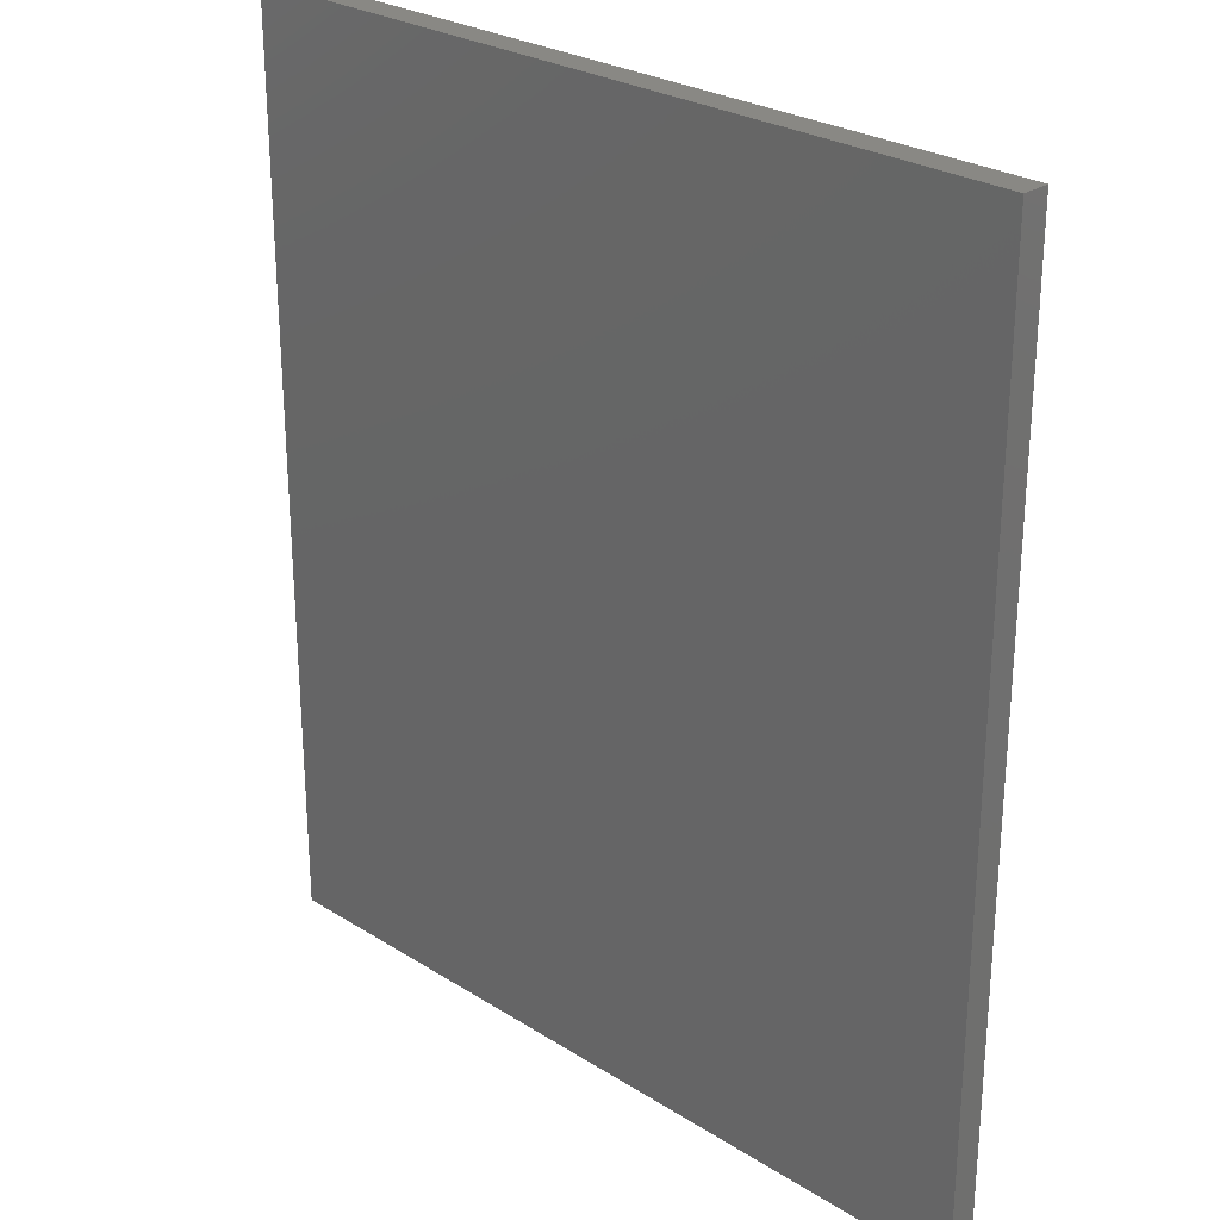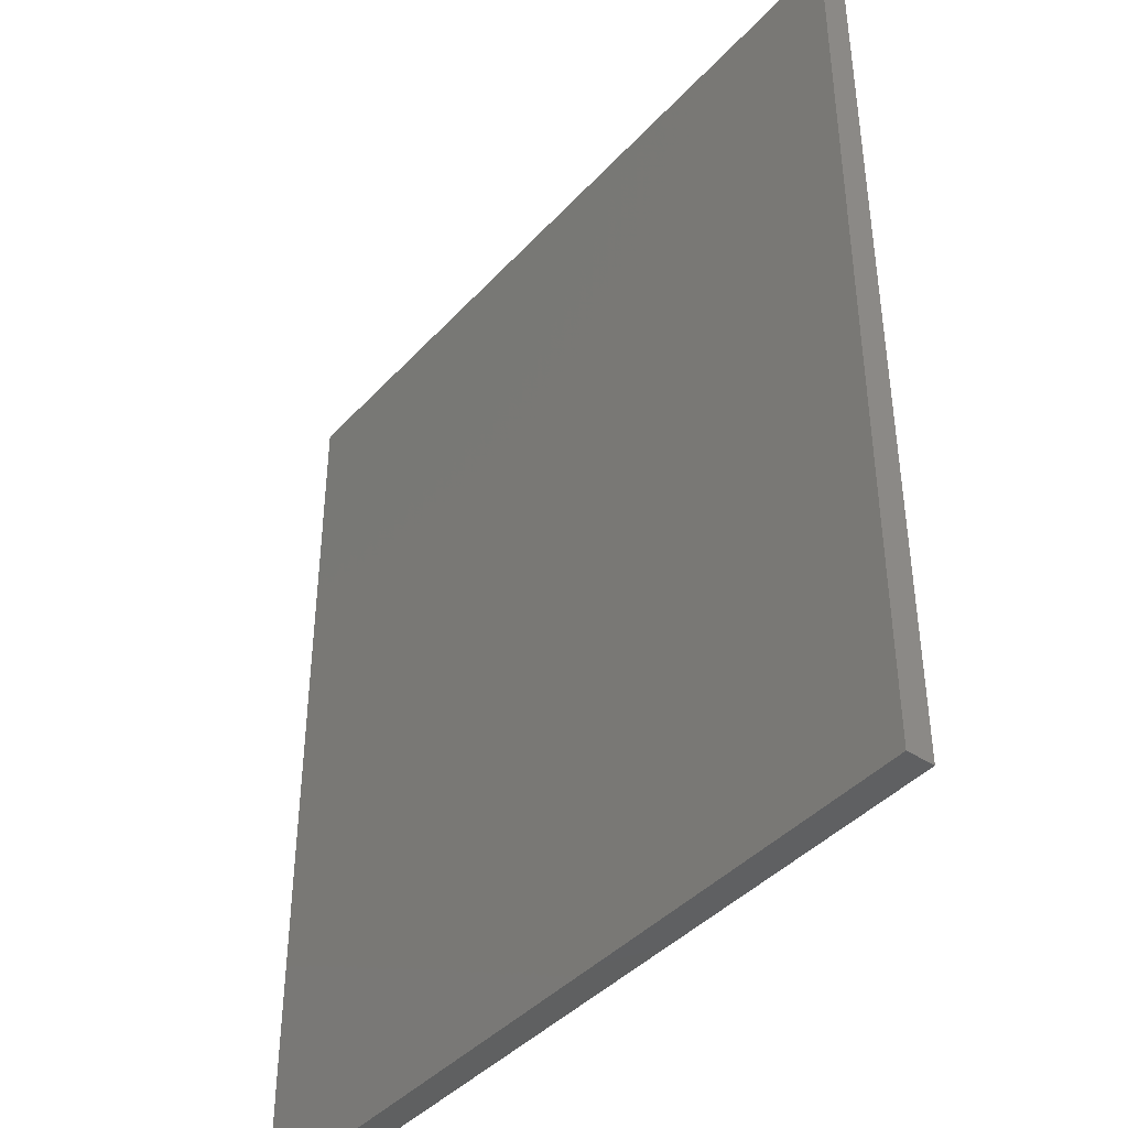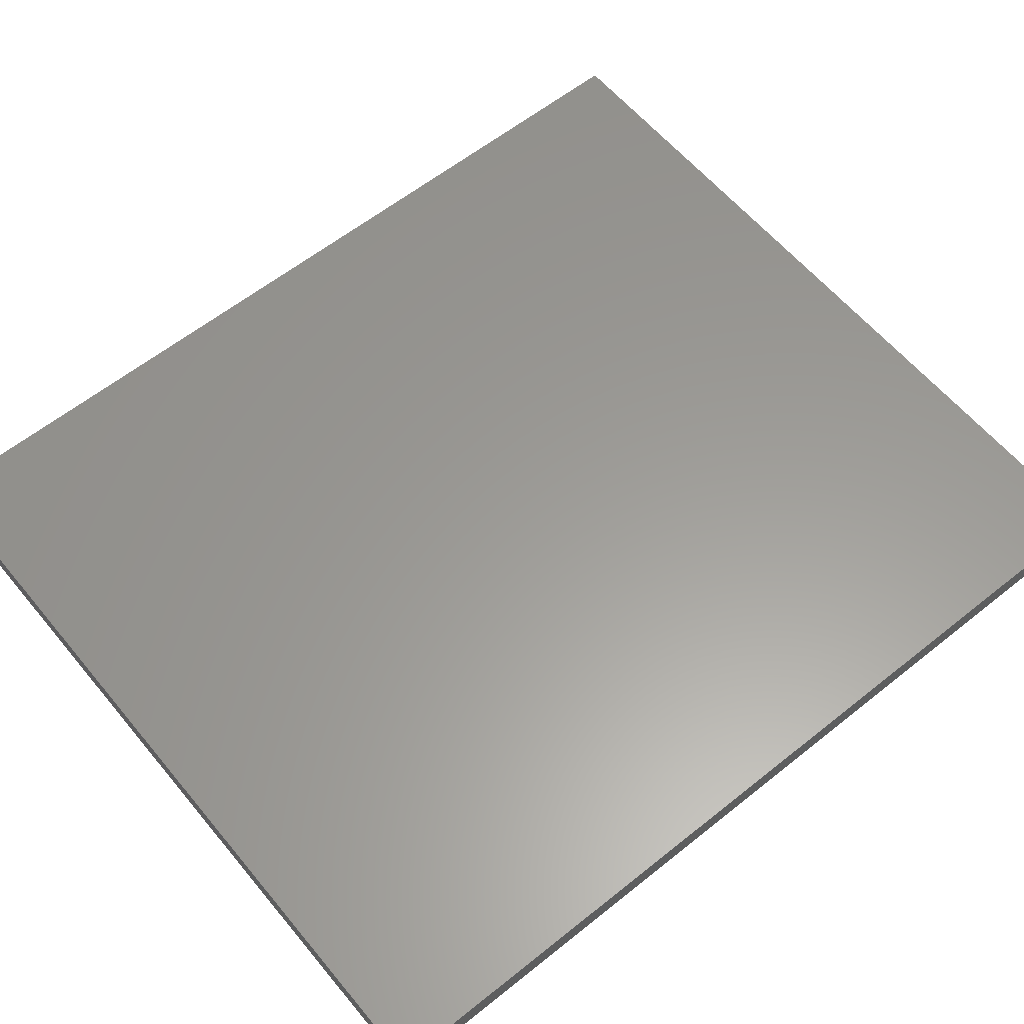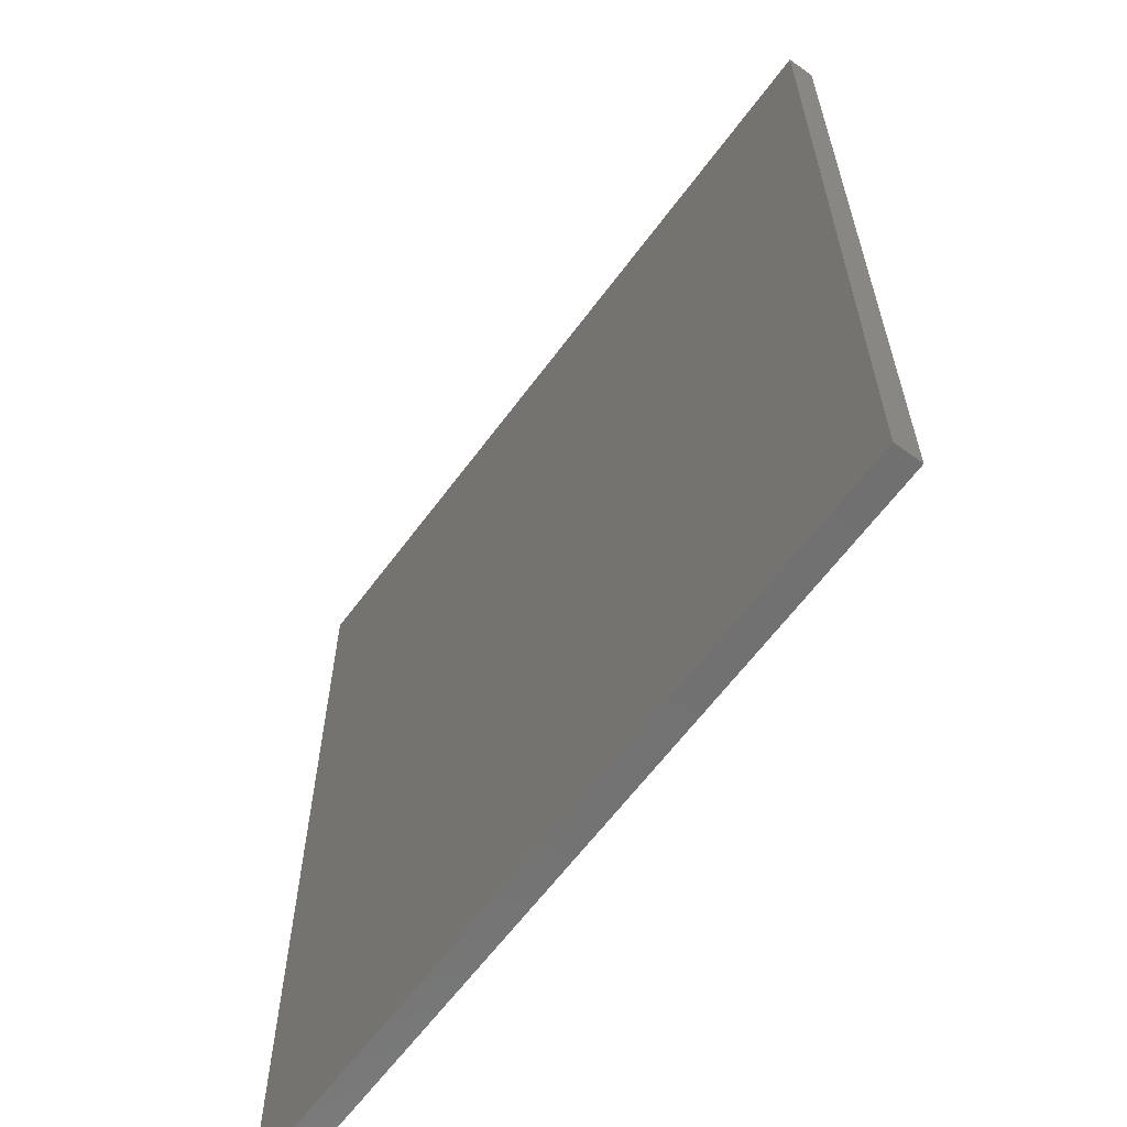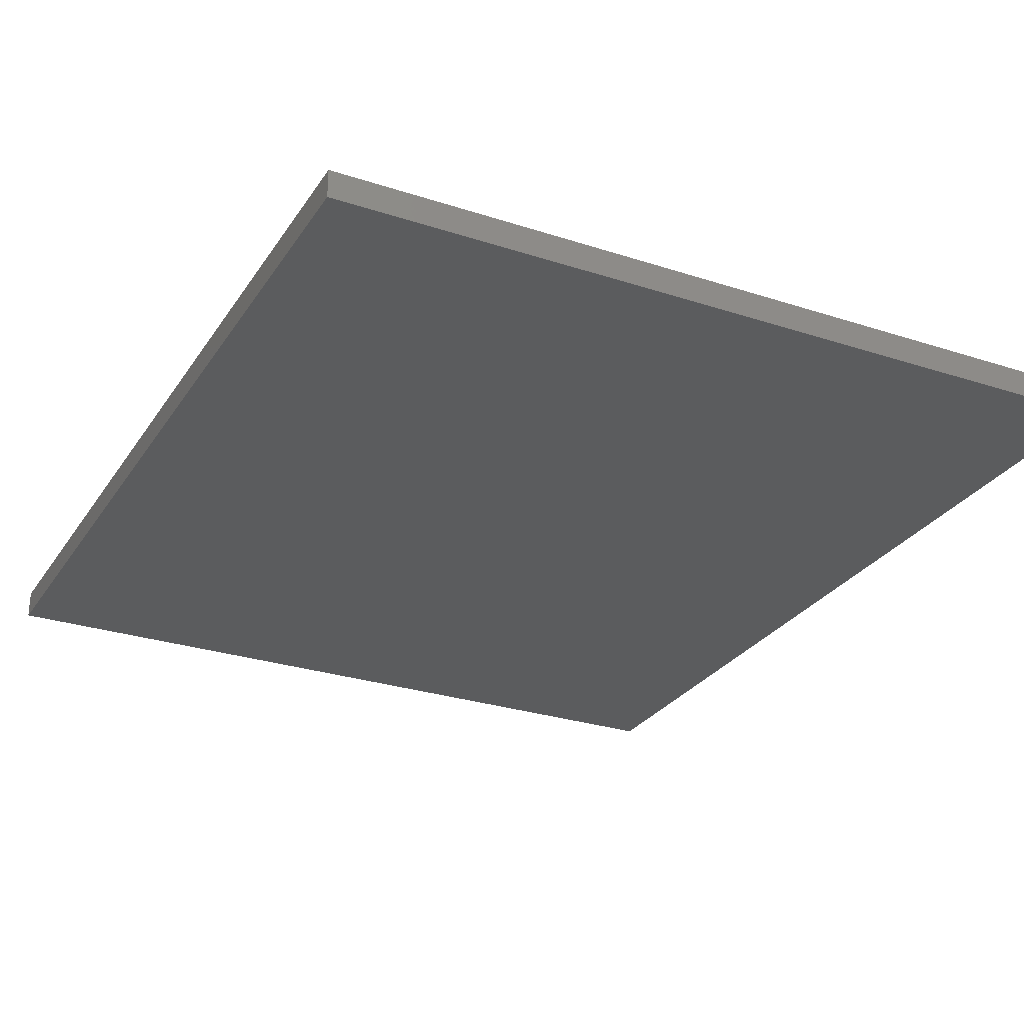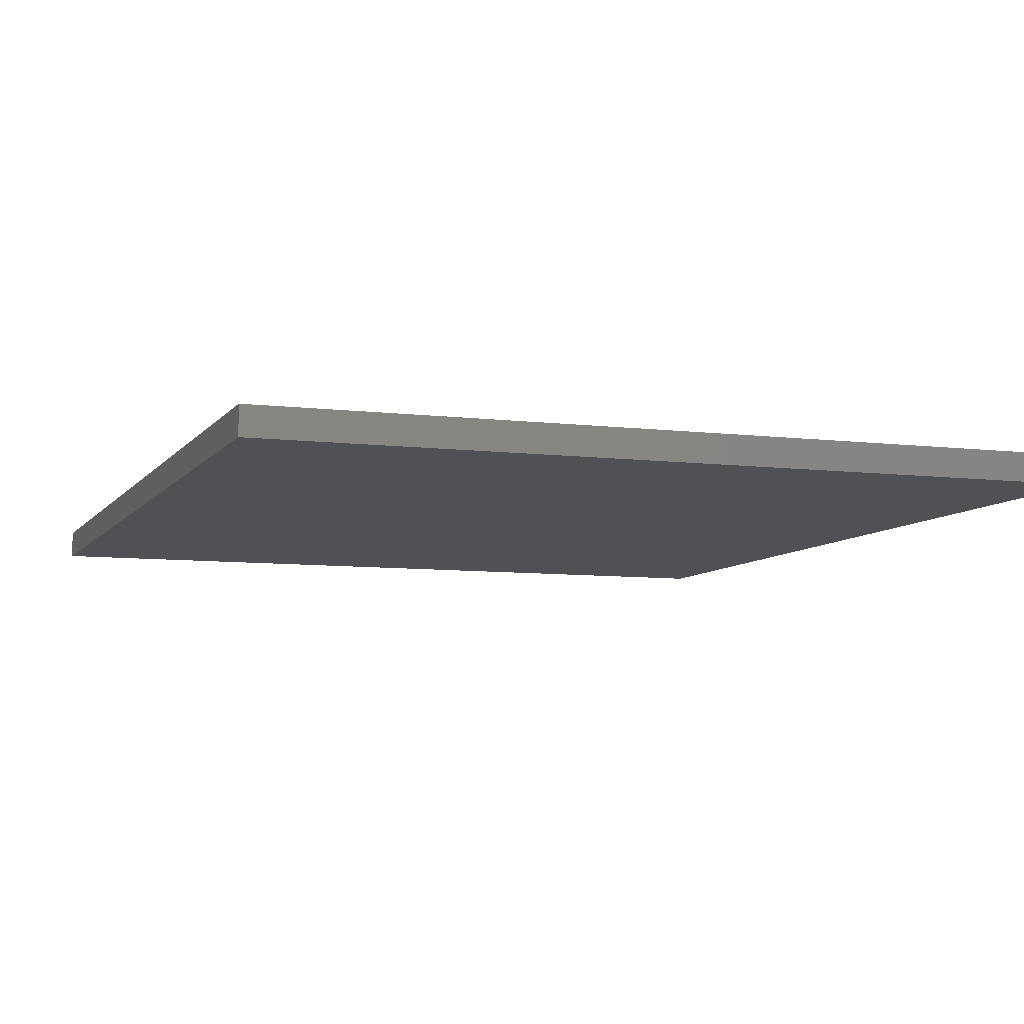
<metadata>
{"format":"stl","ext":"stl","renderer":"f3d","projection":"perspective","resolution":1024,"background":"white","views":[{"elev":26.8,"azim":-135.6,"up":"+Y"},{"elev":-41.5,"azim":-128.2,"up":"+Y"},{"elev":59.9,"azim":50.6,"up":"+Z"},{"elev":-62.7,"azim":53.6,"up":"+Y"},{"elev":-27.8,"azim":-26.5,"up":"+Z"},{"elev":-7.6,"azim":-19.6,"up":"+Z"}]}
</metadata>
<code>
# stl→obj: 8 verts, 12 faces
v -0.4531 -0.2812 0.03125
v -0.4531 -0.2812 0
v 0.4479 -0.2812 0.03125
v 0.4479 -0.2812 0
v -0.4531 0.75 0
v 0.4479 0.75 0
v -0.4531 0.75 0.03125
v 0.4479 0.75 0.03125
f 1 2 3
f 3 2 4
f 2 5 4
f 4 5 6
f 1 3 7
f 7 3 8
f 7 5 1
f 1 5 2
f 8 6 7
f 7 6 5
f 3 4 8
f 8 4 6

</code>
